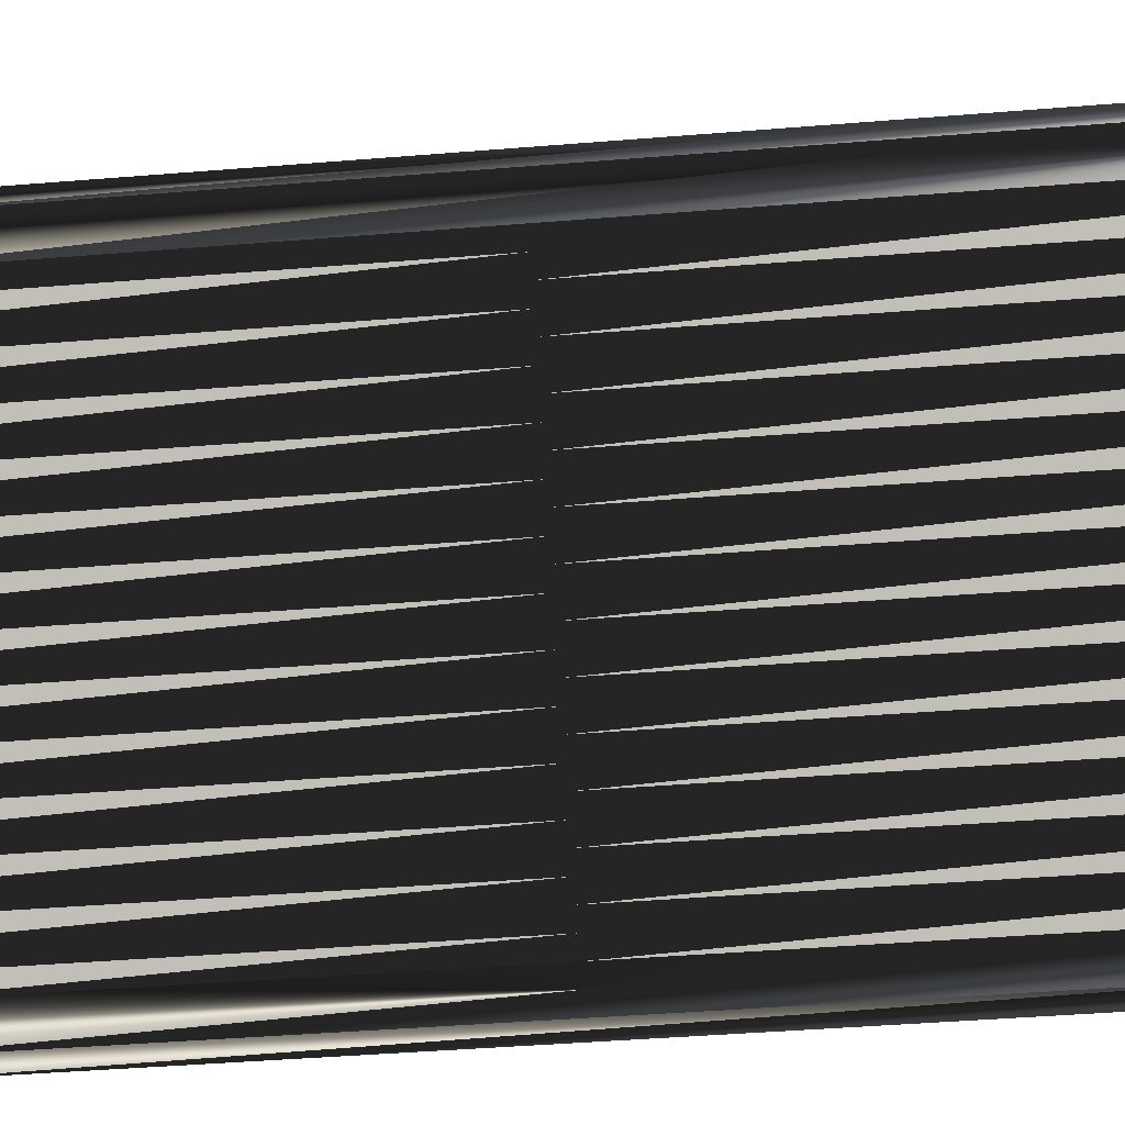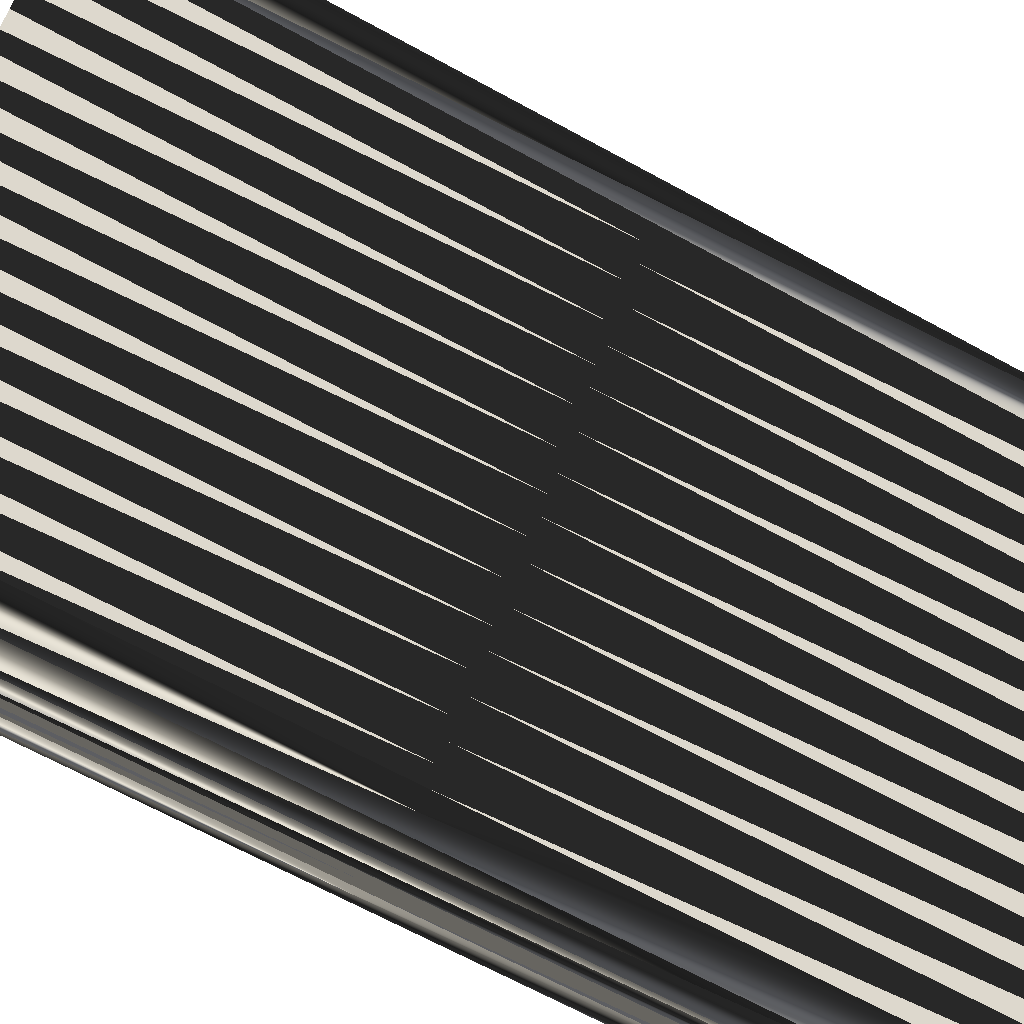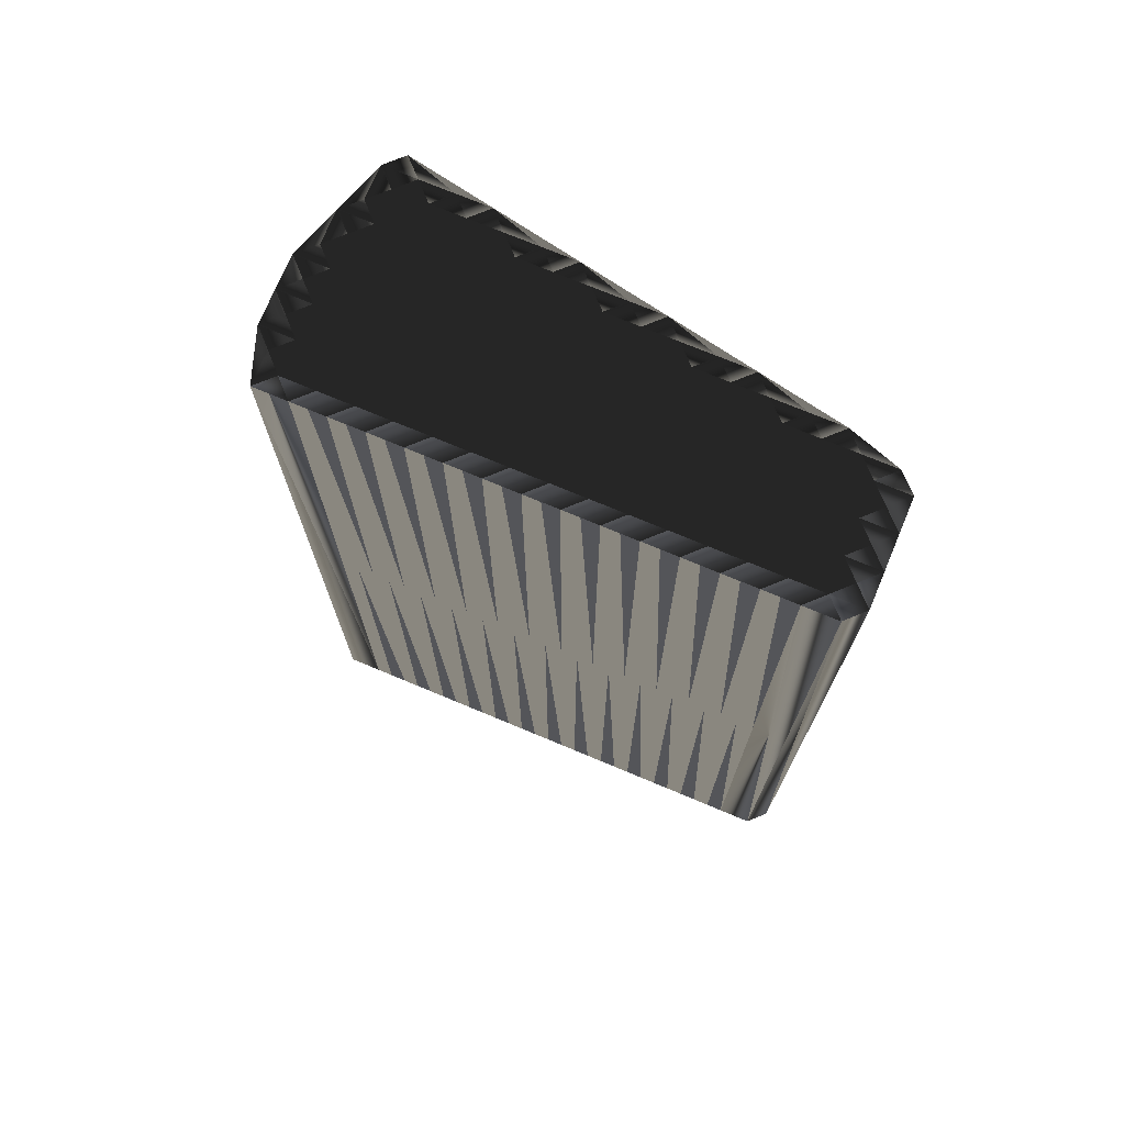
<metadata>
{"format":"obj","ext":"obj","renderer":"f3d","projection":"perspective","resolution":1024,"background":"white","views":[{"elev":-44.4,"azim":-84.6,"up":"+Y"},{"elev":-67.9,"azim":-118.7,"up":"+Y"},{"elev":73.3,"azim":-22.3,"up":"+Z"}]}
</metadata>
<code>
v 72.95 129.2 0
v 73.75 128.4 0
v 73.75 129.2 0
v 73.75 130 0
v 73.75 130.8 0
v 74.55 127.6 0
v 74.55 128.4 0
v 74.55 129.2 0
v 74.55 130 0
v 74.55 130.8 0
v 74.55 131.6 0
v 75.35 126.8 0
v 75.35 127.6 0
v 75.35 128.4 0
v 75.35 129.2 0
v 75.35 130 0
v 75.35 130.8 0
v 75.35 131.6 0
v 75.35 132.4 0
v 76.15 126 0
v 76.15 126.8 0
v 76.15 127.6 0
v 76.15 128.4 0
v 76.15 129.2 0
v 76.15 130 0
v 76.15 130.8 0
v 76.15 131.6 0
v 76.15 132.4 0
v 76.95 125.2 0
v 76.95 126 0
v 76.95 126.8 0
v 76.95 127.6 0
v 76.95 128.4 0
v 76.95 129.2 0
v 76.95 130 0
v 76.95 130.8 0
v 76.95 131.6 0
v 76.95 132.4 0
v 76.95 133.2 0
v 77.75 124.4 0
v 77.75 125.2 0
v 77.75 126 0
v 77.75 126.8 0
v 77.75 127.6 0
v 77.75 128.4 0
v 77.75 129.2 0
v 77.75 130 0
v 77.75 130.8 0
v 77.75 131.6 0
v 77.75 132.4 0
v 77.75 133.2 0
v 78.55 123.6 0
v 78.55 124.4 0
v 78.55 125.2 0
v 78.55 126 0
v 78.55 126.8 0
v 78.55 127.6 0
v 78.55 128.4 0
v 78.55 129.2 0
v 78.55 130 0
v 78.55 130.8 0
v 78.55 131.6 0
v 78.55 132.4 0
v 78.55 133.2 0
v 78.55 134 0
v 79.35 122.8 0
v 79.35 123.6 0
v 79.35 124.4 0
v 79.35 125.2 0
v 79.35 126 0
v 79.35 126.8 0
v 79.35 127.6 0
v 79.35 128.4 0
v 79.35 129.2 0
v 79.35 130 0
v 79.35 130.8 0
v 79.35 131.6 0
v 79.35 132.4 0
v 79.35 133.2 0
v 79.35 134 0
v 80.15 122 0
v 80.15 122.8 0
v 80.15 123.6 0
v 80.15 124.4 0
v 80.15 125.2 0
v 80.15 126 0
v 80.15 126.8 0
v 80.15 127.6 0
v 80.15 128.4 0
v 80.15 129.2 0
v 80.15 130 0
v 80.15 130.8 0
v 80.15 131.6 0
v 80.15 132.4 0
v 80.95 121.2 0
v 80.95 122 0
v 80.95 122.8 0
v 80.95 123.6 0
v 80.95 124.4 0
v 80.95 125.2 0
v 80.95 126 0
v 80.95 126.8 0
v 80.95 127.6 0
v 80.95 128.4 0
v 80.95 129.2 0
v 80.95 130 0
v 80.95 130.8 0
v 80.95 131.6 0
v 81.75 120.4 0
v 81.75 121.2 0
v 81.75 122 0
v 81.75 122.8 0
v 81.75 123.6 0
v 81.75 124.4 0
v 81.75 125.2 0
v 81.75 126 0
v 81.75 126.8 0
v 81.75 127.6 0
v 81.75 128.4 0
v 81.75 129.2 0
v 81.75 130 0
v 82.55 119.6 0
v 82.55 120.4 0
v 82.55 121.2 0
v 82.55 122 0
v 82.55 122.8 0
v 82.55 123.6 0
v 82.55 124.4 0
v 82.55 125.2 0
v 82.55 126 0
v 82.55 126.8 0
v 82.55 127.6 0
v 82.55 128.4 0
v 82.55 129.2 0
v 83.35 118.8 0
v 83.35 119.6 0
v 83.35 120.4 0
v 83.35 121.2 0
v 83.35 122 0
v 83.35 122.8 0
v 83.35 123.6 0
v 83.35 124.4 0
v 83.35 125.2 0
v 83.35 126 0
v 83.35 126.8 0
v 83.35 127.6 0
v 84.15 118 0
v 84.15 118.8 0
v 84.15 119.6 0
v 84.15 120.4 0
v 84.15 121.2 0
v 84.15 122 0
v 84.15 122.8 0
v 84.15 123.6 0
v 84.15 124.4 0
v 84.15 125.2 0
v 84.15 126 0
v 84.15 126.8 0
v 84.95 117.2 0
v 84.95 118 0
v 84.95 118.8 0
v 84.95 119.6 0
v 84.95 120.4 0
v 84.95 121.2 0
v 84.95 122 0
v 84.95 122.8 0
v 84.95 123.6 0
v 84.95 124.4 0
v 84.95 125.2 0
v 85.75 117.2 0
v 85.75 118 0
v 85.75 118.8 0
v 85.75 119.6 0
v 85.75 120.4 0
v 85.75 121.2 0
v 85.75 122 0
v 85.75 122.8 0
v 85.75 123.6 0
v 85.75 124.4 0
v 86.55 118 0
v 86.55 118.8 0
v 86.55 119.6 0
v 86.55 120.4 0
v 86.55 121.2 0
v 86.55 122 0
v 86.55 122.8 0
v 87.35 118.8 0
v 87.35 119.6 0
v 87.35 120.4 0
v 87.35 121.2 0
v 87.35 122 0
v 88.15 119.6 0
v 88.15 120.4 0
v 72.95 129.2 30
v 73.75 128.4 30
v 73.75 129.2 30
v 73.75 130 30
v 73.75 130.8 30
v 74.55 127.6 30
v 74.55 128.4 30
v 74.55 129.2 30
v 74.55 130 30
v 74.55 130.8 30
v 74.55 131.6 30
v 75.35 126.8 30
v 75.35 127.6 30
v 75.35 128.4 30
v 75.35 129.2 30
v 75.35 130 30
v 75.35 130.8 30
v 75.35 131.6 30
v 75.35 132.4 30
v 76.15 126 30
v 76.15 126.8 30
v 76.15 127.6 30
v 76.15 128.4 30
v 76.15 129.2 30
v 76.15 130 30
v 76.15 130.8 30
v 76.15 131.6 30
v 76.15 132.4 30
v 76.95 125.2 30
v 76.95 126 30
v 76.95 126.8 30
v 76.95 127.6 30
v 76.95 128.4 30
v 76.95 129.2 30
v 76.95 130 30
v 76.95 130.8 30
v 76.95 131.6 30
v 76.95 132.4 30
v 76.95 133.2 30
v 77.75 124.4 30
v 77.75 125.2 30
v 77.75 126 30
v 77.75 126.8 30
v 77.75 127.6 30
v 77.75 128.4 30
v 77.75 129.2 30
v 77.75 130 30
v 77.75 130.8 30
v 77.75 131.6 30
v 77.75 132.4 30
v 77.75 133.2 30
v 78.55 123.6 30
v 78.55 124.4 30
v 78.55 125.2 30
v 78.55 126 30
v 78.55 126.8 30
v 78.55 127.6 30
v 78.55 128.4 30
v 78.55 129.2 30
v 78.55 130 30
v 78.55 130.8 30
v 78.55 131.6 30
v 78.55 132.4 30
v 78.55 133.2 30
v 78.55 134 30
v 79.35 122.8 30
v 79.35 123.6 30
v 79.35 124.4 30
v 79.35 125.2 30
v 79.35 126 30
v 79.35 126.8 30
v 79.35 127.6 30
v 79.35 128.4 30
v 79.35 129.2 30
v 79.35 130 30
v 79.35 130.8 30
v 79.35 131.6 30
v 79.35 132.4 30
v 79.35 133.2 30
v 79.35 134 30
v 80.15 122 30
v 80.15 122.8 30
v 80.15 123.6 30
v 80.15 124.4 30
v 80.15 125.2 30
v 80.15 126 30
v 80.15 126.8 30
v 80.15 127.6 30
v 80.15 128.4 30
v 80.15 129.2 30
v 80.15 130 30
v 80.15 130.8 30
v 80.15 131.6 30
v 80.15 132.4 30
v 80.95 121.2 30
v 80.95 122 30
v 80.95 122.8 30
v 80.95 123.6 30
v 80.95 124.4 30
v 80.95 125.2 30
v 80.95 126 30
v 80.95 126.8 30
v 80.95 127.6 30
v 80.95 128.4 30
v 80.95 129.2 30
v 80.95 130 30
v 80.95 130.8 30
v 80.95 131.6 30
v 81.75 120.4 30
v 81.75 121.2 30
v 81.75 122 30
v 81.75 122.8 30
v 81.75 123.6 30
v 81.75 124.4 30
v 81.75 125.2 30
v 81.75 126 30
v 81.75 126.8 30
v 81.75 127.6 30
v 81.75 128.4 30
v 81.75 129.2 30
v 81.75 130 30
v 82.55 119.6 30
v 82.55 120.4 30
v 82.55 121.2 30
v 82.55 122 30
v 82.55 122.8 30
v 82.55 123.6 30
v 82.55 124.4 30
v 82.55 125.2 30
v 82.55 126 30
v 82.55 126.8 30
v 82.55 127.6 30
v 82.55 128.4 30
v 82.55 129.2 30
v 83.35 118.8 30
v 83.35 119.6 30
v 83.35 120.4 30
v 83.35 121.2 30
v 83.35 122 30
v 83.35 122.8 30
v 83.35 123.6 30
v 83.35 124.4 30
v 83.35 125.2 30
v 83.35 126 30
v 83.35 126.8 30
v 83.35 127.6 30
v 84.15 118 30
v 84.15 118.8 30
v 84.15 119.6 30
v 84.15 120.4 30
v 84.15 121.2 30
v 84.15 122 30
v 84.15 122.8 30
v 84.15 123.6 30
v 84.15 124.4 30
v 84.15 125.2 30
v 84.15 126 30
v 84.15 126.8 30
v 84.95 117.2 30
v 84.95 118 30
v 84.95 118.8 30
v 84.95 119.6 30
v 84.95 120.4 30
v 84.95 121.2 30
v 84.95 122 30
v 84.95 122.8 30
v 84.95 123.6 30
v 84.95 124.4 30
v 84.95 125.2 30
v 85.75 117.2 30
v 85.75 118 30
v 85.75 118.8 30
v 85.75 119.6 30
v 85.75 120.4 30
v 85.75 121.2 30
v 85.75 122 30
v 85.75 122.8 30
v 85.75 123.6 30
v 85.75 124.4 30
v 86.55 118 30
v 86.55 118.8 30
v 86.55 119.6 30
v 86.55 120.4 30
v 86.55 121.2 30
v 86.55 122 30
v 86.55 122.8 30
v 87.35 118.8 30
v 87.35 119.6 30
v 87.35 120.4 30
v 87.35 121.2 30
v 87.35 122 30
v 88.15 119.6 30
v 88.15 120.4 30
f 132 146 133
f 23 22 32
f 14 8 7
f 10 16 17
f 13 22 14
f 16 24 25
f 28 37 38
f 27 37 28
f 27 36 37
f 27 28 19
f 101 100 115
f 10 11 5
f 73 58 72
f 50 49 62
f 144 156 157
f 40 52 53
f 12 20 21
f 82 67 66
f 41 40 53
f 128 129 115
f 148 147 160
f 54 42 41
f 42 54 55
f 89 74 73
f 112 125 126
f 83 82 97
f 66 81 82
f 114 99 113
f 54 53 68
f 87 101 102
f 114 100 99
f 58 57 72
f 7 13 14
f 55 69 70
f 32 22 31
f 88 87 102
f 64 63 78
f 8 3 7
f 7 6 13
f 24 16 15
f 15 8 14
f 7 3 2
f 2 3 1
f 51 50 63
f 28 38 39
f 58 46 45
f 107 93 92
f 63 77 78
f 78 79 64
f 75 90 91
f 62 77 63
f 93 78 77
f 104 105 90
f 108 94 93
f 105 106 91
f 82 81 96
f 98 112 113
f 141 127 140
f 86 85 100
f 80 94 108
f 157 145 144
f 101 116 102
f 103 89 88
f 113 127 114
f 179 169 168
f 127 113 126
f 164 152 151
f 115 114 128
f 155 143 142
f 167 154 166
f 131 145 132
f 163 174 164
f 143 155 156
f 151 152 139
f 111 110 124
f 112 111 125
f 126 139 140
f 150 163 151
f 164 165 152
f 138 139 125
f 172 173 162
f 138 150 151
f 173 163 162
f 147 159 160
f 191 190 193
f 180 187 181
f 29 41 30
f 40 41 29
f 20 29 30
f 42 43 31
f 30 21 20
f 55 56 43
f 42 30 41
f 44 32 43
f 43 42 55
f 66 67 52
f 41 53 54
f 52 67 53
f 84 68 83
f 85 69 84
f 54 69 55
f 67 82 83
f 99 98 113
f 84 69 68
f 112 98 97
f 81 95 96
f 114 115 100
f 98 84 83
f 85 70 69
f 85 84 99
f 116 115 129
f 105 119 120
f 53 67 68
f 68 67 83
f 85 86 70
f 69 54 68
f 86 71 70
f 70 71 56
f 55 70 56
f 57 71 72
f 71 86 87
f 120 106 105
f 88 72 87
f 87 86 101
f 88 102 103
f 132 118 131
f 71 87 72
f 72 88 73
f 73 88 89
f 105 104 119
f 57 45 44
f 44 43 56
f 44 56 57
f 57 56 71
f 34 46 35
f 58 45 57
f 45 34 33
f 22 23 14
f 47 59 60
f 45 33 44
f 21 30 31
f 31 30 42
f 31 43 32
f 32 44 33
f 12 21 13
f 33 23 32
f 13 21 22
f 22 21 31
f 2 6 7
f 6 12 13
f 33 24 23
f 23 15 14
f 4 5 1
f 8 15 9
f 3 4 1
f 35 26 25
f 24 15 23
f 45 46 34
f 34 24 33
f 24 34 25
f 17 26 18
f 36 26 35
f 35 25 34
f 3 8 4
f 19 18 27
f 16 10 9
f 9 4 8
f 25 17 16
f 16 9 15
f 4 9 5
f 17 11 10
f 10 5 9
f 18 19 11
f 28 39 19
f 38 50 39
f 65 51 64
f 51 65 39
f 25 26 17
f 17 18 11
f 36 27 26
f 26 27 18
f 36 48 37
f 37 49 38
f 36 35 47
f 50 62 63
f 48 36 47
f 93 77 92
f 38 49 50
f 51 63 64
f 39 50 51
f 65 64 79
f 78 93 94
f 79 80 65
f 62 61 76
f 76 75 91
f 62 76 77
f 77 76 92
f 80 79 94
f 94 79 78
f 75 76 61
f 61 62 49
f 92 76 91
f 90 75 74
f 46 59 47
f 37 48 49
f 47 60 48
f 48 61 49
f 58 59 46
f 46 47 35
f 58 73 59
f 48 60 61
f 59 74 60
f 60 75 61
f 75 60 74
f 74 59 73
f 74 89 90
f 90 89 104
f 99 84 98
f 98 83 97
f 101 86 100
f 100 85 99
f 97 96 111
f 112 126 113
f 127 141 128
f 129 143 130
f 143 156 144
f 116 130 117
f 130 144 131
f 117 131 118
f 101 115 116
f 117 130 131
f 103 102 117
f 117 102 116
f 128 142 129
f 129 130 116
f 89 103 104
f 145 146 132
f 106 121 107
f 105 91 90
f 120 121 106
f 106 92 91
f 108 93 107
f 107 92 106
f 108 107 121
f 133 120 119
f 108 121 134
f 134 121 120
f 104 103 118
f 118 103 117
f 104 118 119
f 119 118 132
f 134 120 133
f 133 119 132
f 142 154 155
f 142 143 129
f 130 143 144
f 145 157 158
f 131 144 145
f 145 158 146
f 158 134 146
f 146 134 133
f 156 155 168
f 177 186 178
f 158 157 169
f 169 157 156
f 142 141 154
f 156 168 169
f 155 154 167
f 184 190 185
f 158 169 179
f 141 153 154
f 154 153 166
f 179 168 178
f 189 190 184
f 128 114 127
f 127 126 140
f 142 128 141
f 141 140 153
f 140 139 152
f 168 167 178
f 153 165 166
f 166 165 176
f 168 155 167
f 167 166 177
f 178 167 177
f 184 176 175
f 185 191 186
f 186 179 178
f 186 177 185
f 175 176 165
f 179 186 191
f 184 183 189
f 189 183 188
f 189 193 190
f 190 191 185
f 173 174 163
f 163 164 151
f 184 175 183
f 183 182 188
f 165 153 152
f 152 153 140
f 184 185 176
f 175 165 164
f 185 177 176
f 176 177 166
f 137 124 123
f 125 139 126
f 137 150 138
f 138 151 139
f 97 82 96
f 110 95 109
f 112 97 111
f 110 96 95
f 122 123 109
f 111 96 110
f 110 109 123
f 122 136 123
f 124 138 125
f 125 111 124
f 124 110 123
f 123 136 137
f 137 138 124
f 148 161 149
f 150 162 163
f 137 149 150
f 150 149 162
f 135 136 122
f 148 149 136
f 136 149 137
f 148 136 135
f 148 135 147
f 170 160 159
f 171 161 160
f 160 161 148
f 172 162 161
f 161 162 149
f 180 171 170
f 180 172 171
f 171 160 170
f 181 182 173
f 172 161 171
f 172 181 173
f 164 174 175
f 173 182 174
f 174 183 175
f 192 189 188
f 193 189 192
f 180 181 172
f 183 174 182
f 182 181 187
f 192 188 187
f 187 188 182
f 339 325 326
f 215 216 225
f 201 207 200
f 209 203 210
f 215 206 207
f 217 209 218
f 230 221 231
f 230 220 221
f 229 220 230
f 221 220 212
f 293 294 308
f 204 203 198
f 251 266 265
f 242 243 255
f 349 337 350
f 245 233 246
f 213 205 214
f 260 275 259
f 233 234 246
f 322 321 308
f 340 341 353
f 235 247 234
f 247 235 248
f 267 282 266
f 318 305 319
f 275 276 290
f 274 259 275
f 292 307 306
f 246 247 261
f 294 280 295
f 293 307 292
f 250 251 265
f 206 200 207
f 262 248 263
f 215 225 224
f 280 281 295
f 256 257 271
f 196 201 200
f 199 200 206
f 209 217 208
f 201 208 207
f 196 200 195
f 196 195 194
f 243 244 256
f 231 221 232
f 239 251 238
f 286 300 285
f 270 256 271
f 272 271 257
f 283 268 284
f 270 255 256
f 271 286 270
f 298 297 283
f 287 301 286
f 299 298 284
f 274 275 289
f 305 291 306
f 320 334 333
f 278 279 293
f 287 273 301
f 338 350 337
f 309 294 295
f 282 296 281
f 320 306 307
f 362 372 361
f 306 320 319
f 345 357 344
f 307 308 321
f 336 348 335
f 347 360 359
f 338 324 325
f 367 356 357
f 348 336 349
f 345 344 332
f 303 304 317
f 304 305 318
f 332 319 333
f 356 343 344
f 358 357 345
f 332 331 318
f 366 365 355
f 343 331 344
f 356 366 355
f 352 340 353
f 383 384 386
f 380 373 374
f 234 222 223
f 234 233 222
f 222 213 223
f 236 235 224
f 214 223 213
f 249 248 236
f 223 235 234
f 225 237 236
f 235 236 248
f 260 259 245
f 246 234 247
f 260 245 246
f 261 277 276
f 262 278 277
f 262 247 248
f 275 260 276
f 291 292 306
f 262 277 261
f 291 305 290
f 288 274 289
f 308 307 293
f 277 291 276
f 263 278 262
f 277 278 292
f 308 309 322
f 312 298 313
f 260 246 261
f 260 261 276
f 279 278 263
f 247 262 261
f 264 279 263
f 264 263 249
f 263 248 249
f 264 250 265
f 279 264 280
f 299 313 298
f 265 281 280
f 279 280 294
f 295 281 296
f 311 325 324
f 280 264 265
f 281 265 266
f 281 266 282
f 297 298 312
f 238 250 237
f 236 237 249
f 249 237 250
f 249 250 264
f 239 227 228
f 238 251 250
f 227 238 226
f 216 215 207
f 252 240 253
f 226 238 237
f 223 214 224
f 223 224 235
f 236 224 225
f 237 225 226
f 214 205 206
f 216 226 225
f 214 206 215
f 214 215 224
f 199 195 200
f 205 199 206
f 217 226 216
f 208 216 207
f 198 197 194
f 208 201 202
f 197 196 194
f 219 228 218
f 208 217 216
f 239 238 227
f 217 227 226
f 227 217 218
f 219 210 211
f 219 229 228
f 218 228 227
f 201 196 197
f 211 212 220
f 203 209 202
f 197 202 201
f 210 218 209
f 202 209 208
f 202 197 198
f 204 210 203
f 198 203 202
f 212 211 204
f 232 221 212
f 243 231 232
f 244 258 257
f 258 244 232
f 219 218 210
f 211 210 204
f 220 229 219
f 220 219 211
f 241 229 230
f 242 230 231
f 228 229 240
f 255 243 256
f 229 241 240
f 270 286 285
f 242 231 243
f 256 244 257
f 243 232 244
f 257 258 272
f 286 271 287
f 273 272 258
f 254 255 269
f 268 269 284
f 269 255 270
f 269 270 285
f 272 273 287
f 272 287 271
f 269 268 254
f 255 254 242
f 269 285 284
f 268 283 267
f 252 239 240
f 241 230 242
f 253 240 241
f 254 241 242
f 252 251 239
f 240 239 228
f 266 251 252
f 253 241 254
f 267 252 253
f 268 253 254
f 253 268 267
f 252 267 266
f 282 267 283
f 282 283 297
f 277 292 291
f 276 291 290
f 279 294 293
f 278 293 292
f 289 290 304
f 319 305 306
f 334 320 321
f 336 322 323
f 349 336 337
f 323 309 310
f 337 323 324
f 324 310 311
f 308 294 309
f 323 310 324
f 295 296 310
f 295 310 309
f 335 321 322
f 323 322 309
f 296 282 297
f 339 338 325
f 314 299 300
f 284 298 283
f 314 313 299
f 285 299 284
f 286 301 300
f 285 300 299
f 300 301 314
f 313 326 312
f 314 301 327
f 314 327 313
f 296 297 311
f 296 311 310
f 311 297 312
f 311 312 325
f 313 327 326
f 312 326 325
f 347 335 348
f 336 335 322
f 336 323 337
f 350 338 351
f 337 324 338
f 351 338 339
f 327 351 339
f 327 339 326
f 348 349 361
f 379 370 371
f 350 351 362
f 350 362 349
f 334 335 347
f 361 349 362
f 347 348 360
f 383 377 378
f 362 351 372
f 346 334 347
f 346 347 359
f 361 372 371
f 383 382 377
f 307 321 320
f 319 320 333
f 321 335 334
f 333 334 346
f 332 333 345
f 360 361 371
f 358 346 359
f 358 359 369
f 348 361 360
f 359 360 370
f 360 371 370
f 369 377 368
f 384 378 379
f 372 379 371
f 370 379 378
f 369 368 358
f 379 372 384
f 376 377 382
f 376 382 381
f 386 382 383
f 384 383 378
f 367 366 356
f 357 356 344
f 368 377 376
f 375 376 381
f 346 358 345
f 346 345 333
f 378 377 369
f 358 368 357
f 370 378 369
f 370 369 359
f 317 330 316
f 332 318 319
f 343 330 331
f 344 331 332
f 275 290 289
f 288 303 302
f 290 305 304
f 289 303 288
f 316 315 302
f 289 304 303
f 302 303 316
f 329 315 316
f 331 317 318
f 304 318 317
f 303 317 316
f 329 316 330
f 331 330 317
f 354 341 342
f 355 343 356
f 342 330 343
f 342 343 355
f 329 328 315
f 342 341 329
f 342 329 330
f 329 341 328
f 328 341 340
f 353 363 352
f 354 364 353
f 354 353 341
f 355 365 354
f 355 354 342
f 364 373 363
f 365 373 364
f 353 364 363
f 375 374 366
f 354 365 364
f 374 365 366
f 367 357 368
f 375 366 367
f 376 367 368
f 382 385 381
f 382 386 385
f 374 373 365
f 367 376 375
f 374 375 380
f 381 385 380
f 381 380 375
f 1 194 2
f 2 195 194
f 2 195 6
f 6 199 195
f 6 199 12
f 12 205 199
f 12 205 20
f 20 213 205
f 20 213 29
f 29 222 213
f 29 222 40
f 40 233 222
f 40 233 52
f 52 245 233
f 52 245 66
f 66 259 245
f 66 259 81
f 81 274 259
f 81 274 95
f 95 288 274
f 95 288 109
f 109 302 288
f 109 302 122
f 122 315 302
f 122 315 135
f 135 328 315
f 135 328 147
f 147 340 328
f 147 340 159
f 159 352 340
f 159 352 170
f 170 363 352
f 170 363 180
f 180 373 363
f 180 373 187
f 187 380 373
f 187 380 192
f 192 385 380
f 192 385 193
f 193 386 385
f 193 386 191
f 191 384 386
f 191 384 186
f 186 379 384
f 186 379 179
f 179 372 379
f 179 372 169
f 169 362 372
f 169 362 158
f 158 351 362
f 158 351 146
f 146 339 351
f 146 339 134
f 134 327 339
f 134 327 121
f 121 314 327
f 121 314 108
f 108 301 314
f 108 301 94
f 94 287 301
f 94 287 80
f 80 273 287
f 80 273 65
f 65 258 273
f 65 258 39
f 39 232 258
f 39 232 19
f 19 212 232
f 19 212 11
f 11 204 212
f 11 204 5
f 5 198 204
f 5 198 1
f 1 194 198

</code>
